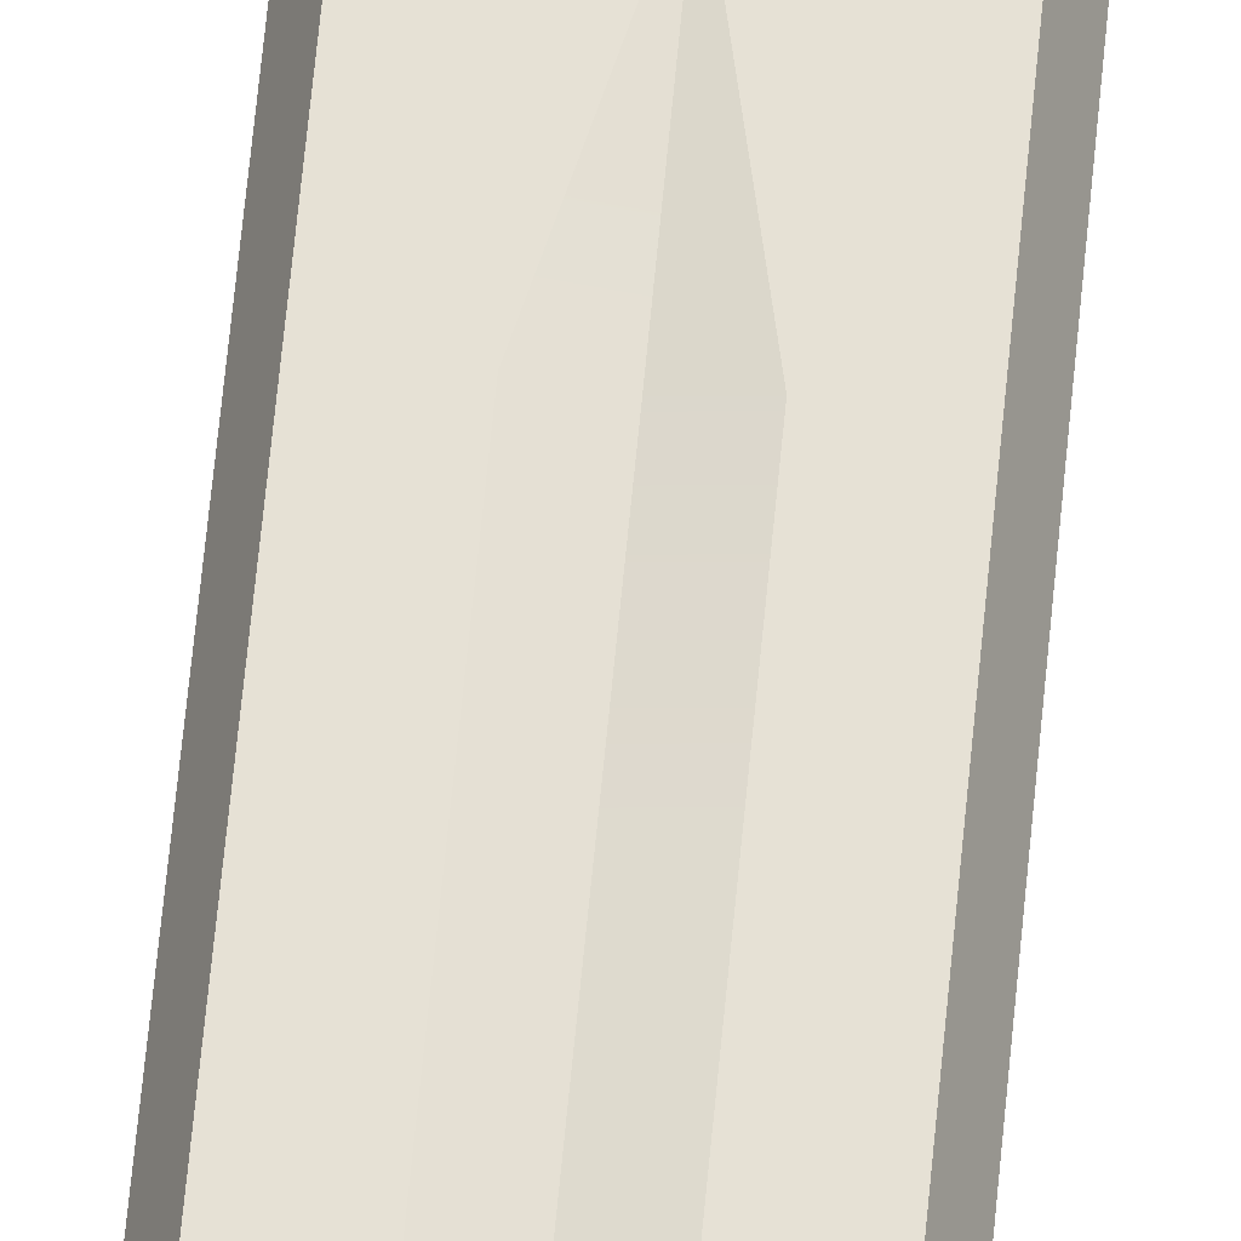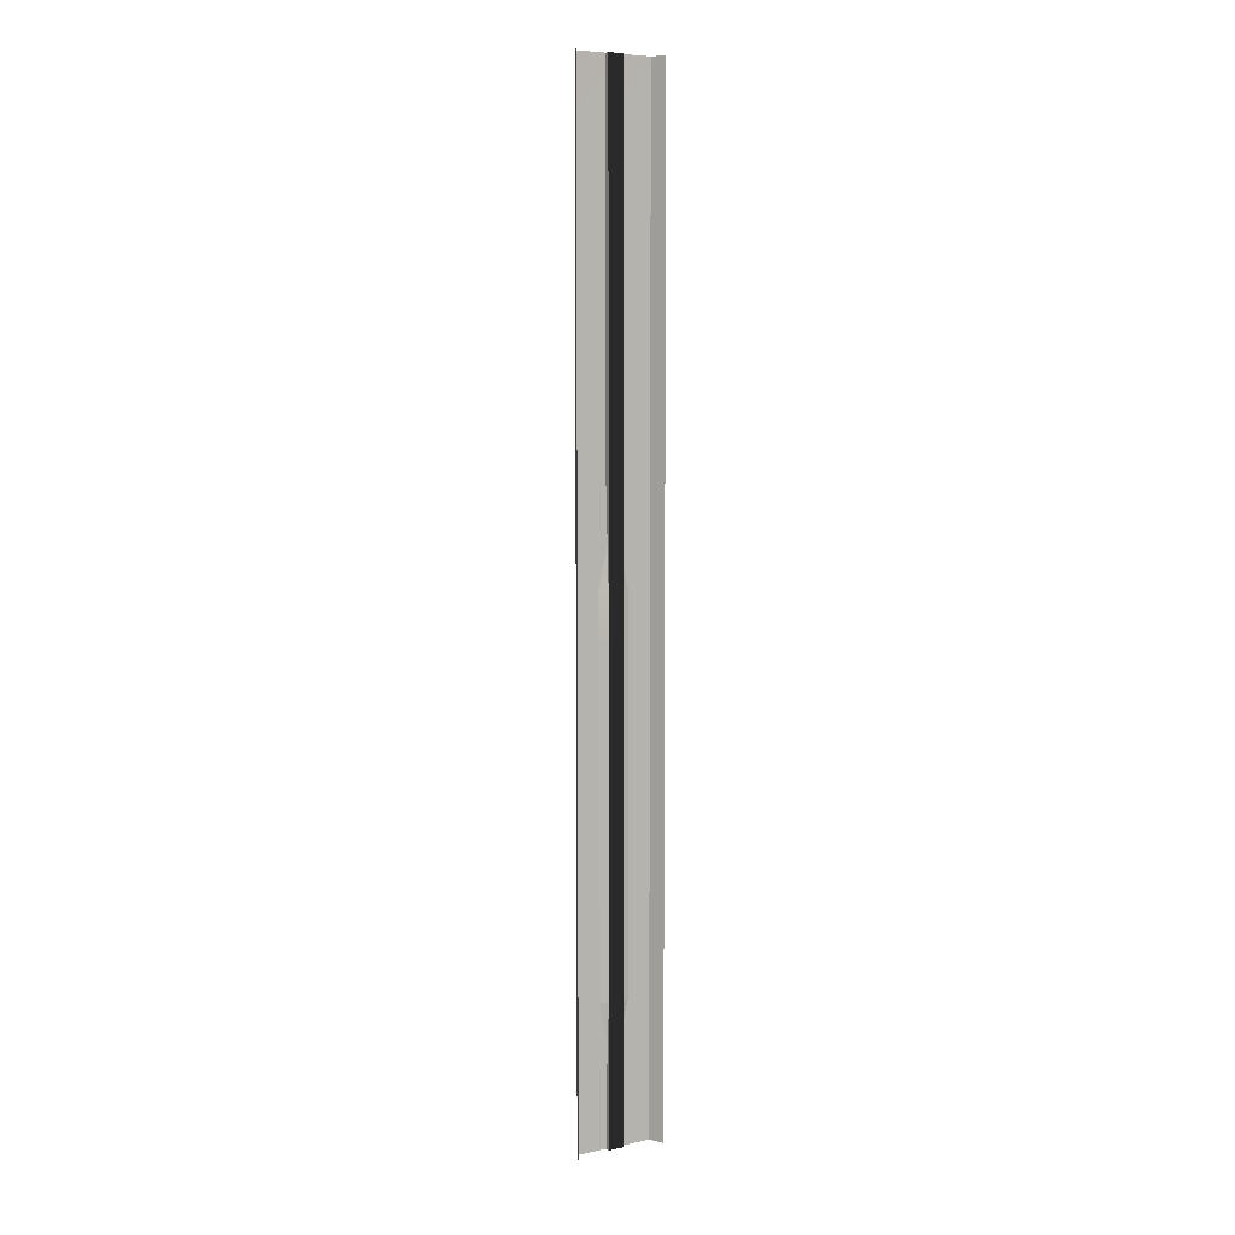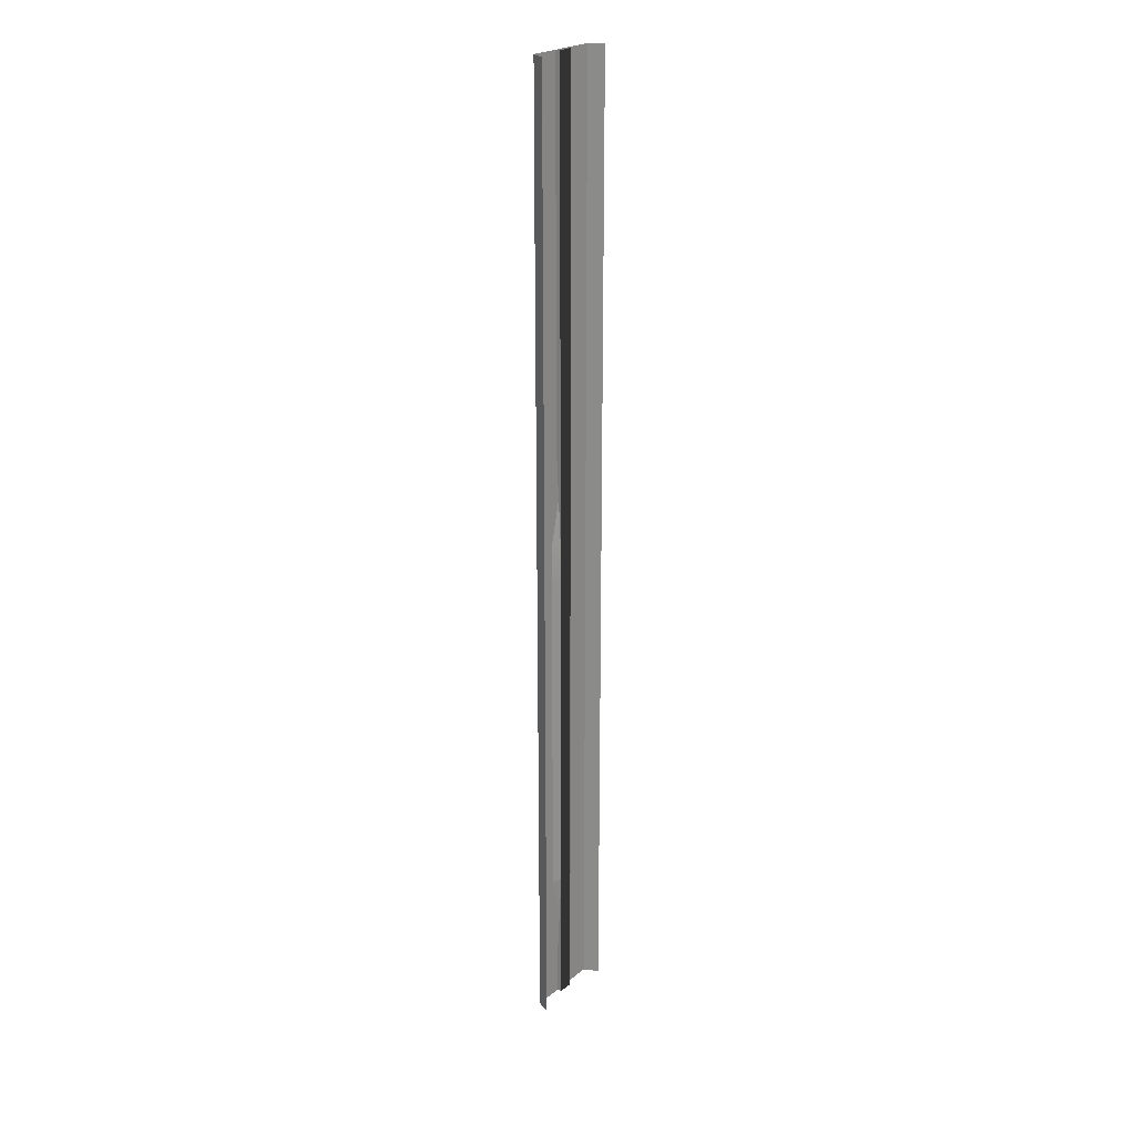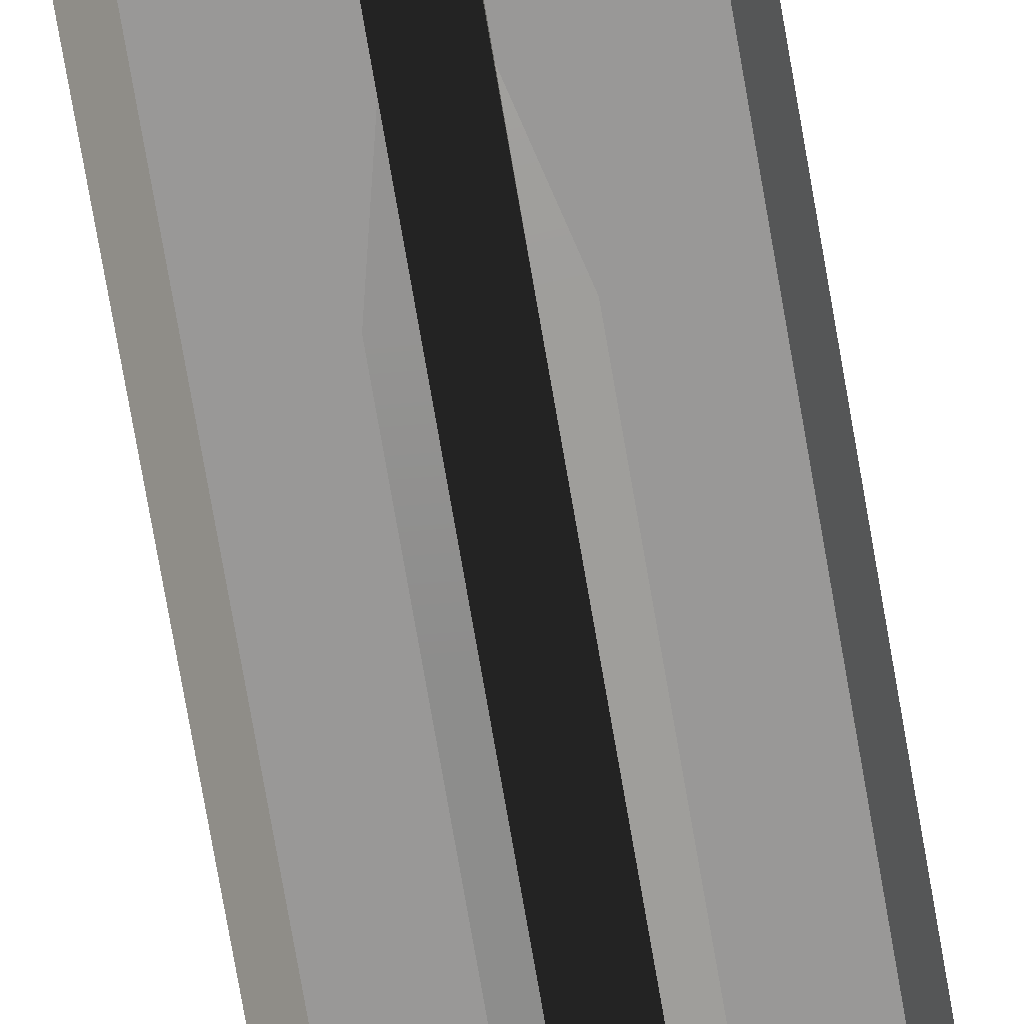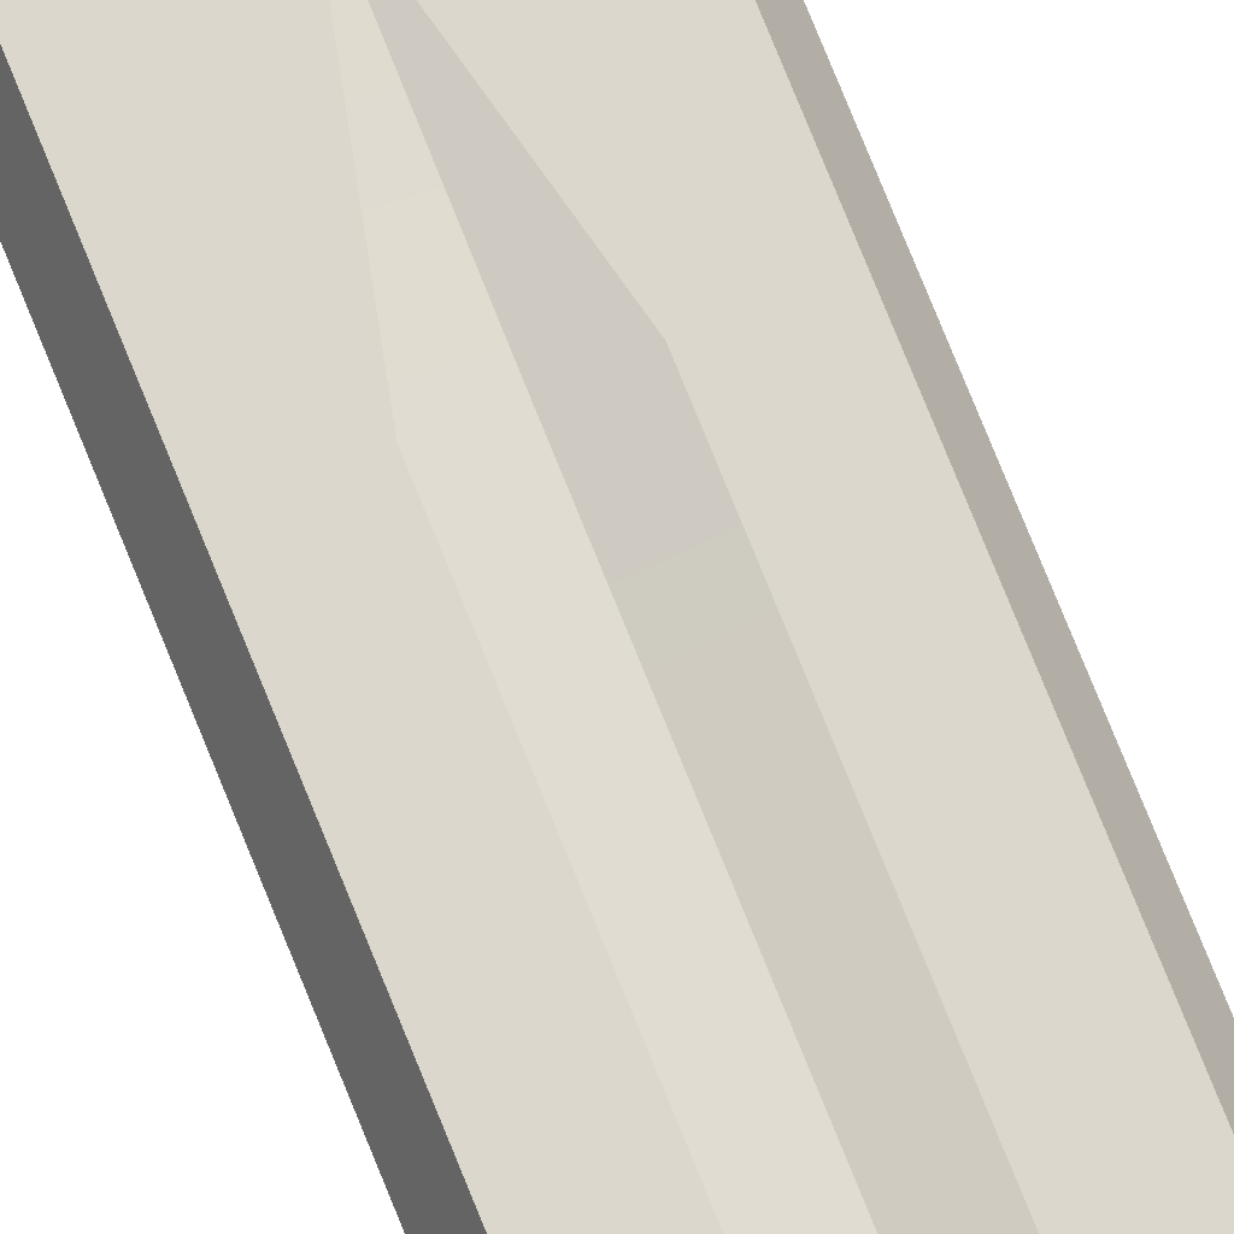
<metadata>
{"format":"obj","ext":"obj","renderer":"f3d","projection":"perspective","resolution":1024,"background":"white","views":[{"elev":64.1,"azim":-174.6,"up":"+Y"},{"elev":6.7,"azim":-30.8,"up":"+Z"},{"elev":23.7,"azim":-52.5,"up":"+Z"},{"elev":-68.7,"azim":9.5,"up":"+Y"},{"elev":73.4,"azim":158.3,"up":"+Y"}]}
</metadata>
<code>
v 0.5 -0.3 20
v 0 -0.3 20
v 0 -0.3 23
v -2.5 0.01 14
v -2.5 0.01 17
v -2.94 -0.93 14
v 0.5 0.01 11
v 0.5 -0.3 14
v 0.5 0.01 14
v -1 0.01 -11
v 0.5 -0.3 -11
v 0.5 -0.3 -8
v 0.5 0.01 8
v 0.5 -0.3 8
v 0.5 -0.3 11
v 0 -0.3 32
v -0.5 -0.3 29
v -0.5 -0.3 32
v -2.5 0.01 -4.8
v -1 0.01 -1.6
v -2.5 0.01 -1.6
v 0.5 -0.3 23
v 0 -0.3 26
v -1 0.01 -4.8
v -1 0.01 -14
v 0.5 -0.3 -14
v 0.5 -0.3 -4.8
v 0.5 -0.3 -1.6
v -2.5 0.01 -20
v -1 0.01 -20
v -1 0.01 -17
v -2.5 0.01 -17
v -2.5 0.01 -14
v 2.94 -0.93 -32
v 2.94 -0.93 -29
v 2.5 0.01 -32
v 0 -0.3 14
v 0 -0.3 17
v 1 0.01 -32
v 2.5 0.01 -29
v 0.5 0.01 23
v 0.5 -0.3 26
v -2.5 0.01 23
v 0.5 0.01 26
v 0.5 -0.3 -23
v 0 -0.3 -23
v 0 -0.3 -20
v 0 -0.3 -1.6
v 0 -0.3 1.6
v -2.94 -0.93 -32
v -2.5 0.01 -29
v -2.94 -0.93 -29
v -2.94 -0.93 23
v -2.5 0.01 26
v -2.94 -0.93 26
v 0.5 -0.3 29
v 0 -0.3 29
v 0 -0.3 -8
v 0 -0.3 -4.8
v 0.5 0.01 20
v 0.5 -0.3 -32
v 0.5 -0.3 -29
v 0.5 0.01 -32
v -2.5 0.01 8
v -2.5 0.01 11
v -2.5 0.01 20
v -2.94 -0.93 17
v 0.5 0.01 17
v -1 0.01 -8
v 0.5 0.01 -29
v 0.5 -0.3 -17
v -2.5 0.01 29
v -2.5 0.01 -8
v -2.5 0.01 -11
v 0 -0.3 -29
v -0.5 -0.3 -32
v -0.5 -0.3 -29
v -1 0.01 -23
v 0.5 -0.3 -20
v 0.5 0.01 29
v 0.5 -0.3 32
v -2.5 0.01 -32
v 0.5 -0.3 17
v 0.5 -0.3 4.8
v 0 -0.3 4.8
v 0 -0.3 8
v -1 0.01 8
v -1.5 0.01 8
v 2.94 -0.93 -1.6
v 2.5 0.01 1.6
v 2.5 0.01 -1.6
v 0.5 -0.3 -26
v -1 0.01 -29
v -1 0.01 -26
v -2.5 0.01 4.8
v -2.94 -0.93 8
v -2.94 -0.93 4.8
v 2.94 -0.93 -11
v 2.94 -0.93 -8
v 2.5 0.01 -11
v 2.94 -0.93 -4.8
v -2.5 0.01 1.6
v -2.5 0.01 -26
v -2.94 -0.93 -26
v -2.5 0.01 -23
v 2.94 -0.93 -23
v 2.94 -0.93 -20
v 2.5 0.01 -23
v 2.94 -0.93 1.6
v 0.5 -0.3 1.6
v 2.5 0.01 -4.8
v -1 0.01 4.8
v -2.94 -0.93 -23
v 2.94 -0.93 -14
v 2.5 0.01 -14
v 2.5 0.01 -8
v -1.5 0.01 -29
v -2.94 -0.93 11
v -2.94 -0.93 29
v -2.5 0 32
v -2.94 -0.93 32
v 0.5 0 32
v -2.94 -0.93 20
v -1 0.01 -32
v 0 -0.3 -17
v 0 -0.3 -14
v 0 -0.3 -11
v 1 0.01 -26
v 2.5 0.01 -26
v 0 -0.3 11
v 1 0.01 -29
v 1.5 0.01 -29
v -0.5 -0.3 26
v -0.5 -0.3 -8
v 0 -0.3 -26
v -0.5 -0.3 -26
v -0.5 -0.3 23
v 1 0.01 -20
v 2.5 0.01 -17
v 1 0.01 -17
v -0.5 -0.3 14
v -0.5 -0.3 17
v -0.5 -0.3 20
v -0.5 -0.3 8
v -0.5 -0.3 4.8
v -0.5 -0.3 11
v -0.5 -0.3 -4.8
v -0.5 -0.3 -14
v -0.5 -0.3 -17
v -0.5 -0.3 -1.6
v -0.5 -0.3 -23
v 1 0.01 -8
v 1 0.01 -14
v -0.5 -0.3 -20
v 0 -0.3 -32
v -0.5 -0.3 -11
v -0.5 -0.3 1.6
v -0.5 0.01 -29
v -2.94 -0.93 -11
v -2.94 -0.93 -8
v 2.94 -0.93 4.8
v 2.5 0.01 4.8
v -0.5 0.01 -32
v 2.5 0.01 8
v 2.94 -0.93 11
v 2.5 0.01 11
v 2.94 -0.93 -26
v -2.94 -0.93 -17
v -2.94 -0.93 -14
v -2.94 -0.93 -20
v -2.94 -0.93 -1.6
v -2.94 -0.93 -4.8
v 2.5 0.01 26
v 2.94 -0.93 29
v 2.5 0.01 29
v 2.94 -0.93 20
v 2.94 -0.93 23
v 2.5 0.01 20
v -2.94 -0.93 1.6
v 2.94 -0.93 32
v 2.94 -0.93 26
v 2.5 0.01 23
v -0.5 0.01 23
v -0.5 0.01 26
v -0.5 0.01 29
v 2.5 0 32
v -0.5 0 32
v 2.94 -0.93 17
v 2.5 0.01 17
v -0.5 0.01 11
v 2.5 0.01 14
v -0.5 0.01 17
v 2.94 -0.93 14
v -0.5 0.01 14
v -0.5 0.01 20
v -0.5 0.01 8
v 1.5 0.01 8
v 1 0.01 8
v 2.94 -0.93 -17
v 2.5 0.01 -20
v 2.94 -0.93 8
v 1 0.01 -11
v 1 0.01 -23
v 1 0.01 -4.8
v 1 0.01 -1.6
v 1 0.01 1.6
v 1 0.01 4.8
v -1 0.01 1.6
v 0.6 0.01 -29
v 0.5 -0.3 14
v 0.5 -0.3 23
v 0.5 -0.3 -1.6
v 0.5 -0.3 -8
v 0.5 -0.3 29
v 0.5 -0.3 -23
v 0.5 -0.3 26
v 0.5 -0.3 -23
v 0.5 -0.3 4.8
v 0.5 -0.3 20
v 0.5 -0.3 17
v 0.5 -0.3 -4.8
v 0.5 -0.3 1.6
v 0.5 -0.3 -17
v 0.5 -0.3 -20
v 0.5 -0.3 -14
v 0.5 -0.3 8
v 0.5 -0.3 11
v 0.5 -0.3 -32
v 0.5 -0.3 -29
v 0.5 -0.3 -11
v 0.5 -0.3 -26
v 0.5 -0.3 32
v -0.5 -0.3 -23
v -0.5 -0.3 -20
v -0.5 -0.3 -14
v -0.5 -0.3 -4.8
v -0.5 -0.3 -1.6
v -0.5 -0.3 -17
v -0.5 -0.3 -8
v -0.5 -0.3 -11
v -0.5 -0.3 1.6
v 0.5 -0.3 1.6
v -1 0.01 -4.8
v -1 0.01 -14
v 2.5 0.01 -32
v 0.5 0.01 23
v 0.5 0.01 11
v -2.5 0.01 17
v 0.5 0.01 20
v -1 0.01 -20
v -1 0.01 -17
v 0.5 0.01 26
v -1 0.01 -8
v -1 0.01 -11
v -2.5 0.01 23
v 0.5 0.01 14
v -2.5 0.01 14
v -1 0.01 -1.6
v 0.5 0.01 8
v 0.5 0.01 8
v -2.5 0.01 8
v -1 0.01 -23
v 0.5 0.01 -29
v -1 0.01 -29
v -1 0.01 -23
v -2.5 0.01 -26
v -2.5 0.01 8
v -2.5 0.01 1.6
v -2.5 0.01 4.8
v -2.5 0.01 -23
v -1 0.01 -23
v 0.5 -0.3 -23
v 0.5 0.01 -29
v -1 0.01 -26
v 0.5 0.01 17
v -2.5 0.01 -29
v -2.5 0.01 -29
v -2.5 0.01 11
v -2.5 0.01 20
v -2.5 0.01 26
v 0.5 0.01 29
v -2.5 0.01 29
v -2.5 0 32
v 0.5 0 32
v 2.5 0.01 -23
v 2.5 0.01 -29
v 1 0.01 -29
v 2.5 0.01 -4.8
v 2.5 0.01 -8
v 2.5 0.01 -11
v 2.5 0.01 -14
v -0.5 -0.3 -32
v -0.5 -0.3 -29
v -2.5 0.01 -8
v 2.5 0.01 -29
v 2.5 0.01 -26
v -2.5 0.01 -14
v -2.5 0.01 -17
v -2.5 0.01 -20
v -2.5 0.01 -4.8
v -2.5 0.01 -1.6
v -2.5 0.01 -11
v -1.5 0.01 8
v -1 0.01 8
v 2.5 0.01 -17
v -0.5 -0.3 23
v 2.5 0.01 11
v 2.5 0 32
v -0.5 -0.3 14
v -0.5 -0.3 17
v 2.5 0.01 14
v -0.5 -0.3 8
v -0.5 -0.3 11
v -0.5 0.01 11
v -0.5 -0.3 20
v -0.5 0.01 20
v 2.5 0.01 23
v 2.5 0.01 20
v -0.5 0.01 14
v -0.5 -0.3 26
v -0.5 0.01 29
v -0.5 0.01 8
v 2.5 0.01 8
v 2.5 0.01 8
v -0.5 0.01 8
v -0.5 0.01 23
v 2.5 0.01 26
v 2.5 0.01 17
v -0.5 -0.3 -26
v -0.5 -0.3 -23
v -0.5 -0.3 29
v -0.5 0.01 26
v 2.5 0.01 29
v -0.5 -0.3 32
v -0.5 0 32
v -0.5 0.01 17
v -0.5 -0.3 1.6
v -0.5 -0.3 1.6
v -0.5 -0.3 4.8
v -0.5 -0.3 8
v 1 0.01 -20
v 1 0.01 -11
v 1 0.01 -14
v 2.5 0.01 -1.6
v 2.5 0.01 -20
v 2.5 0.01 4.8
v 1 0.01 -17
v 1 0.01 -1.6
v -0.5 0.01 -29
v -0.5 -0.3 -23
v 1 0.01 -23
v 2.5 0.01 1.6
v 1.5 0.01 8
v 1 0.01 8
v 1 0.01 -4.8
v 1 0.01 -23
v 1 0.01 1.6
v 1.5 0.01 -29
v -0.5 0.01 -29
v -0.5 0.01 -29
v -1 0.01 1.6
v 0.5 0.01 8
v 0.6 0.01 -29
v -0.5 0.01 -32
v 1 0.01 -8
v -2.5 0.01 -32
v -1.5 0.01 -29
v 0.5 0.01 -32
v -1 0.01 1.6
v -1 0.01 4.8
v -0.5 0.01 8
g br4NodeLC
f 1 3 2
f 4 6 5
f 7 9 8
f 10 12 11
f 13 15 14
f 16 18 17
f 19 21 20
f 22 23 3
f 19 20 24
f 25 11 26
f 243 28 27
f 29 31 30
f 32 33 244
f 34 36 35
f 210 38 37
f 39 40 245
f 41 42 211
f 43 44 246
f 45 47 46
f 212 49 48
f 50 52 51
f 53 55 54
f 56 16 57
f 213 59 58
f 60 41 211
f 61 63 62
f 64 65 247
f 5 67 66
f 248 249 68
f 69 27 12
f 7 8 15
f 63 70 62
f 250 251 71
f 54 55 72
f 252 214 42
f 73 19 24
f 74 253 254
f 255 53 54
f 75 77 76
f 13 7 15
f 65 256 247
f 78 79 215
f 251 26 71
f 10 69 12
f 80 81 214
f 82 50 51
f 29 32 31
f 33 74 254
f 83 2 38
f 84 86 85
f 73 24 253
f 65 257 256
f 69 243 27
f 216 57 23
f 243 258 28
f 64 247 259
f 260 87 261
f 87 88 261
f 74 73 253
f 89 91 90
f 70 217 92
f 92 62 70
f 262 263 93
f 264 94 265
f 95 97 96
f 98 100 99
f 101 91 89
f 102 97 95
f 52 104 103
f 266 105 262
f 95 96 267
f 106 108 107
f 89 90 109
f 13 14 218
f 218 110 13
f 252 80 214
f 101 111 91
f 268 269 112
f 104 113 270
f 99 111 101
f 51 52 103
f 114 115 98
f 271 272 273
f 115 100 98
f 100 116 99
f 266 262 274
f 275 219 220
f 276 274 93
f 264 117 277
f 257 248 68
f 96 118 278
f 278 118 4
f 279 246 249
f 257 68 256
f 280 281 44
f 267 96 278
f 43 280 44
f 119 121 120
f 282 283 122
f 276 266 274
f 282 122 281
f 80 284 81
f 279 43 246
f 9 220 8
f 66 123 255
f 118 6 4
f 275 60 219
f 60 211 219
f 72 119 120
f 55 119 72
f 67 123 66
f 221 48 59
f 123 53 255
f 248 279 249
f 222 85 49
f 124 93 263
f 41 252 42
f 223 126 125
f 280 282 281
f 9 275 220
f 224 125 47
f 225 127 126
f 6 67 5
f 128 285 129
f 45 224 47
f 226 227 130
f 57 16 17
f 224 223 125
f 228 229 75
f 131 129 40
f 286 132 287
f 23 57 133
f 59 134 58
f 135 46 136
f 3 23 137
f 83 1 2
f 138 140 139
f 38 142 141
f 2 3 143
f 86 130 144
f 213 221 59
f 37 38 141
f 85 86 145
f 222 84 85
f 130 37 146
f 59 48 147
f 84 226 86
f 135 136 77
f 225 230 127
f 126 127 148
f 125 126 149
f 223 225 126
f 227 210 37
f 216 56 57
f 48 49 150
f 1 22 3
f 212 222 49
f 46 47 151
f 210 83 38
f 230 213 58
f 75 135 77
f 229 231 135
f 152 288 289
f 153 290 291
f 47 125 154
f 155 75 76
f 127 58 156
f 38 2 142
f 22 216 23
f 221 212 48
f 231 45 46
f 49 85 157
f 292 293 158
f 159 160 294
f 109 162 161
f 163 292 158
f 36 295 35
f 231 46 135
f 32 244 31
f 227 37 130
f 78 250 79
f 164 166 165
f 167 296 106
f 33 254 244
f 168 169 297
f 298 168 297
f 161 162 164
f 299 170 298
f 296 108 106
f 270 113 299
f 229 135 75
f 300 171 301
f 297 169 302
f 105 30 262
f 105 29 30
f 169 159 302
f 294 172 300
f 173 175 174
f 300 172 171
f 113 170 299
f 303 304 269
f 269 64 303
f 305 115 114
f 230 58 127
f 103 104 270
f 25 10 11
f 176 178 177
f 102 179 97
f 174 175 180
f 226 130 86
f 177 182 181
f 306 184 183
f 228 75 155
f 251 25 26
f 250 71 79
f 170 168 298
f 185 187 186
f 188 189 176
f 190 191 307
f 175 308 180
f 309 310 192
f 193 311 188
f 311 189 188
f 190 194 191
f 312 313 314
f 310 315 195
f 316 317 318
f 309 192 319
f 320 321 184
f 312 314 196
f 322 307 323
f 324 197 325
f 197 198 325
f 322 190 307
f 313 309 319
f 315 183 195
f 166 311 193
f 326 327 317
f 194 328 191
f 310 195 192
f 109 90 162
f 295 296 167
f 329 330 158
f 158 293 329
f 199 305 114
f 320 331 321
f 332 333 327
f 200 305 199
f 108 200 107
f 331 334 335
f 326 332 327
f 107 200 199
f 181 173 174
f 331 335 321
f 301 171 179
f 165 166 193
f 178 182 177
f 189 178 176
f 336 318 328
f 312 196 337
f 338 339 340
f 185 186 333
f 302 159 294
f 194 336 328
f 316 326 317
f 35 295 167
f 315 306 183
f 182 173 181
f 99 116 111
f 294 160 172
f 332 185 333
f 313 319 314
f 306 320 184
f 201 164 165
f 161 164 201
f 301 179 102
f 48 150 147
f 23 133 137
f 130 146 144
f 126 148 149
f 56 232 16
f 46 151 136
f 127 156 148
f 58 134 156
f 85 145 157
f 59 147 134
f 57 17 133
f 336 316 318
f 49 157 150
f 2 143 142
f 37 141 146
f 47 154 151
f 125 149 154
f 86 144 145
f 3 137 143
f 153 202 290
f 128 203 285
f 233 234 341
f 235 342 343
f 204 344 288
f 202 289 290
f 203 138 345
f 236 237 205
f 206 207 346
f 238 343 347
f 138 139 345
f 203 345 285
f 204 348 344
f 349 350 351
f 348 352 344
f 353 323 207
f 207 354 353
f 140 153 291
f 236 205 355
f 206 346 352
f 152 204 288
f 348 206 352
f 233 341 356
f 239 236 355
f 140 291 139
f 202 152 289
f 131 128 129
f 207 323 346
f 235 240 342
f 237 241 357
f 322 354 207
f 207 206 322
f 358 40 39
f 39 131 358
f 21 208 20
f 21 268 208
f 359 203 128
f 128 131 359
f 287 209 360
f 361 362 242
f 363 131 364
f 364 359 363
f 258 242 28
f 239 355 365
f 258 361 242
f 366 93 124
f 367 93 366
f 366 276 367
f 234 347 341
f 124 263 368
f 269 304 112
f 304 259 208
f 369 370 87
f 234 238 347
f 238 235 343
f 237 357 205
f 241 371 357
f 268 112 208
f 240 239 365
f 364 131 39
f 240 365 342

</code>
